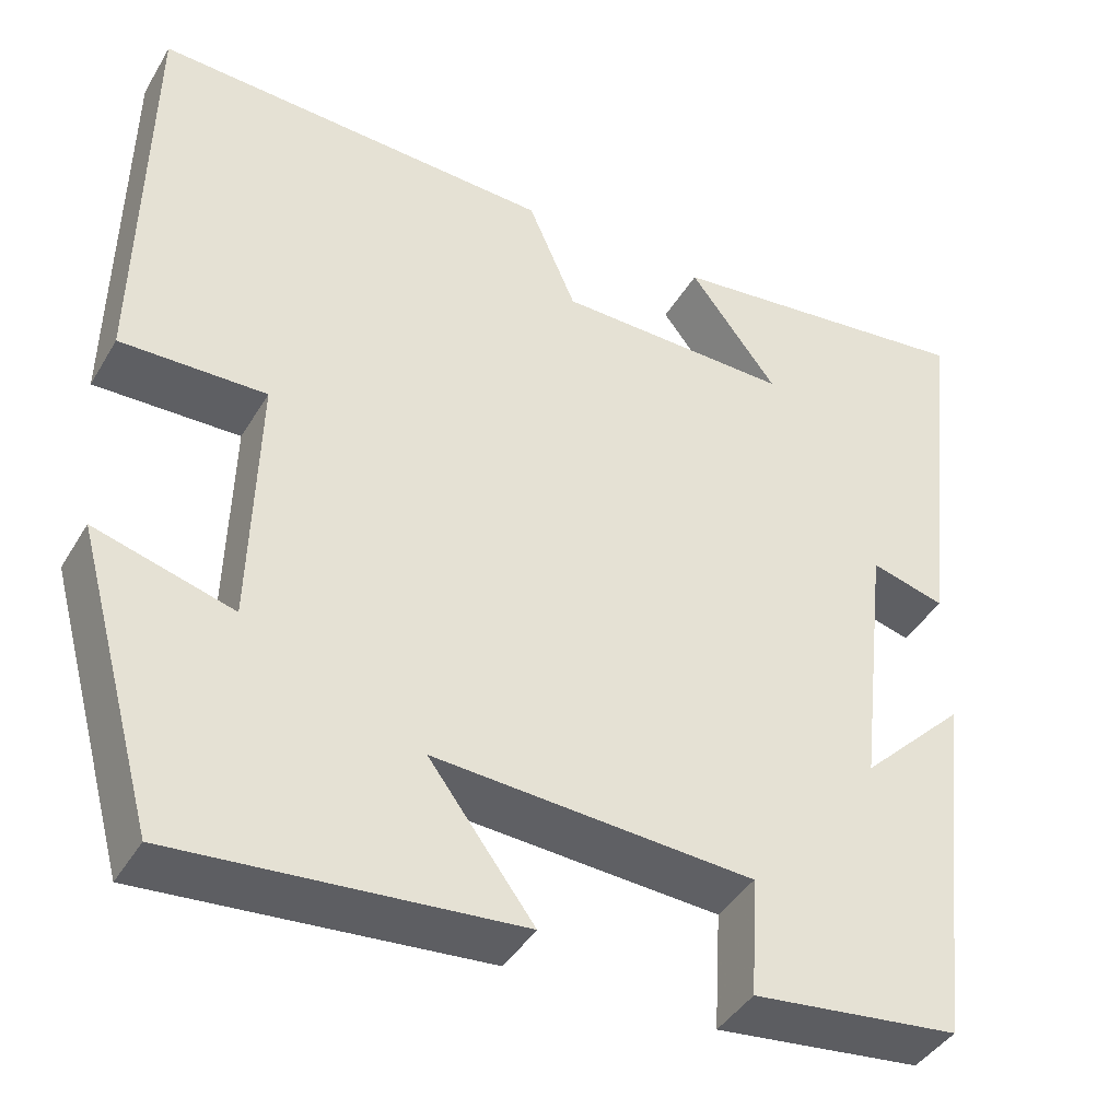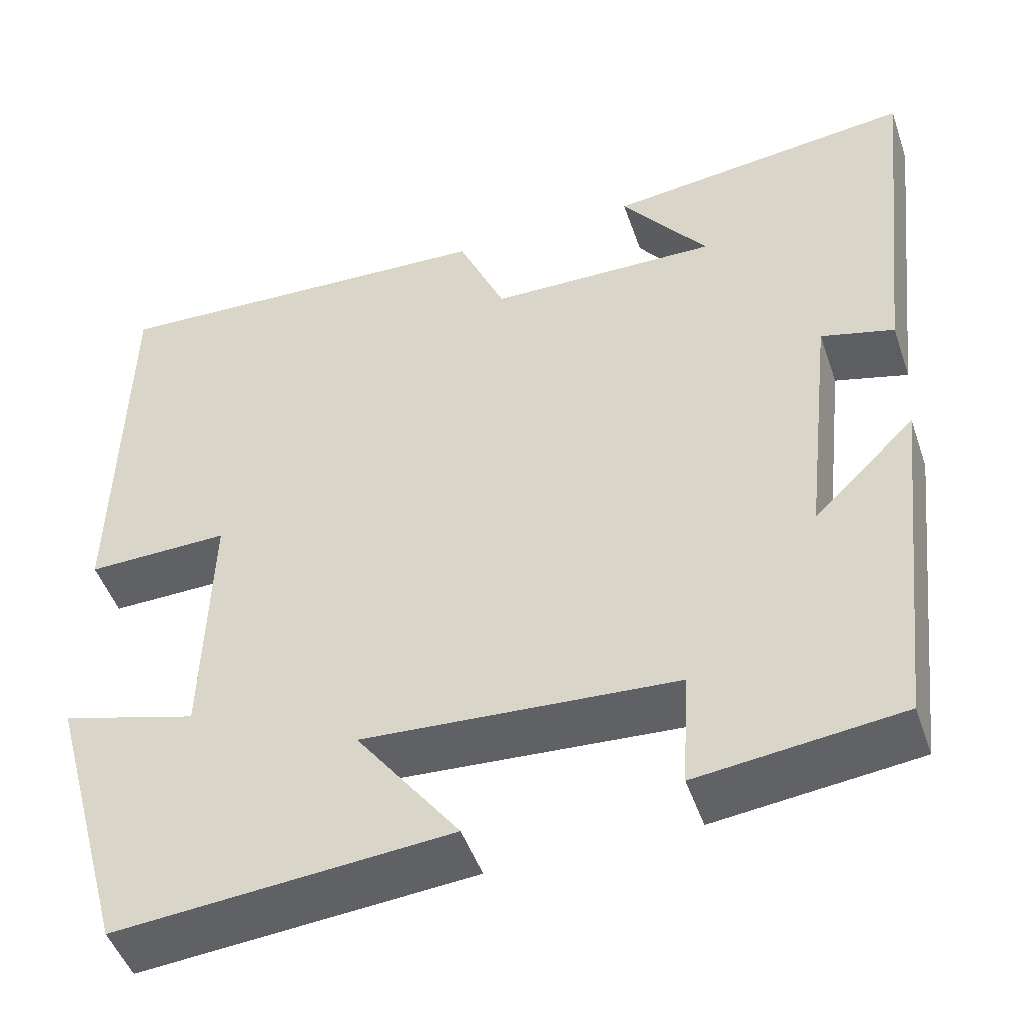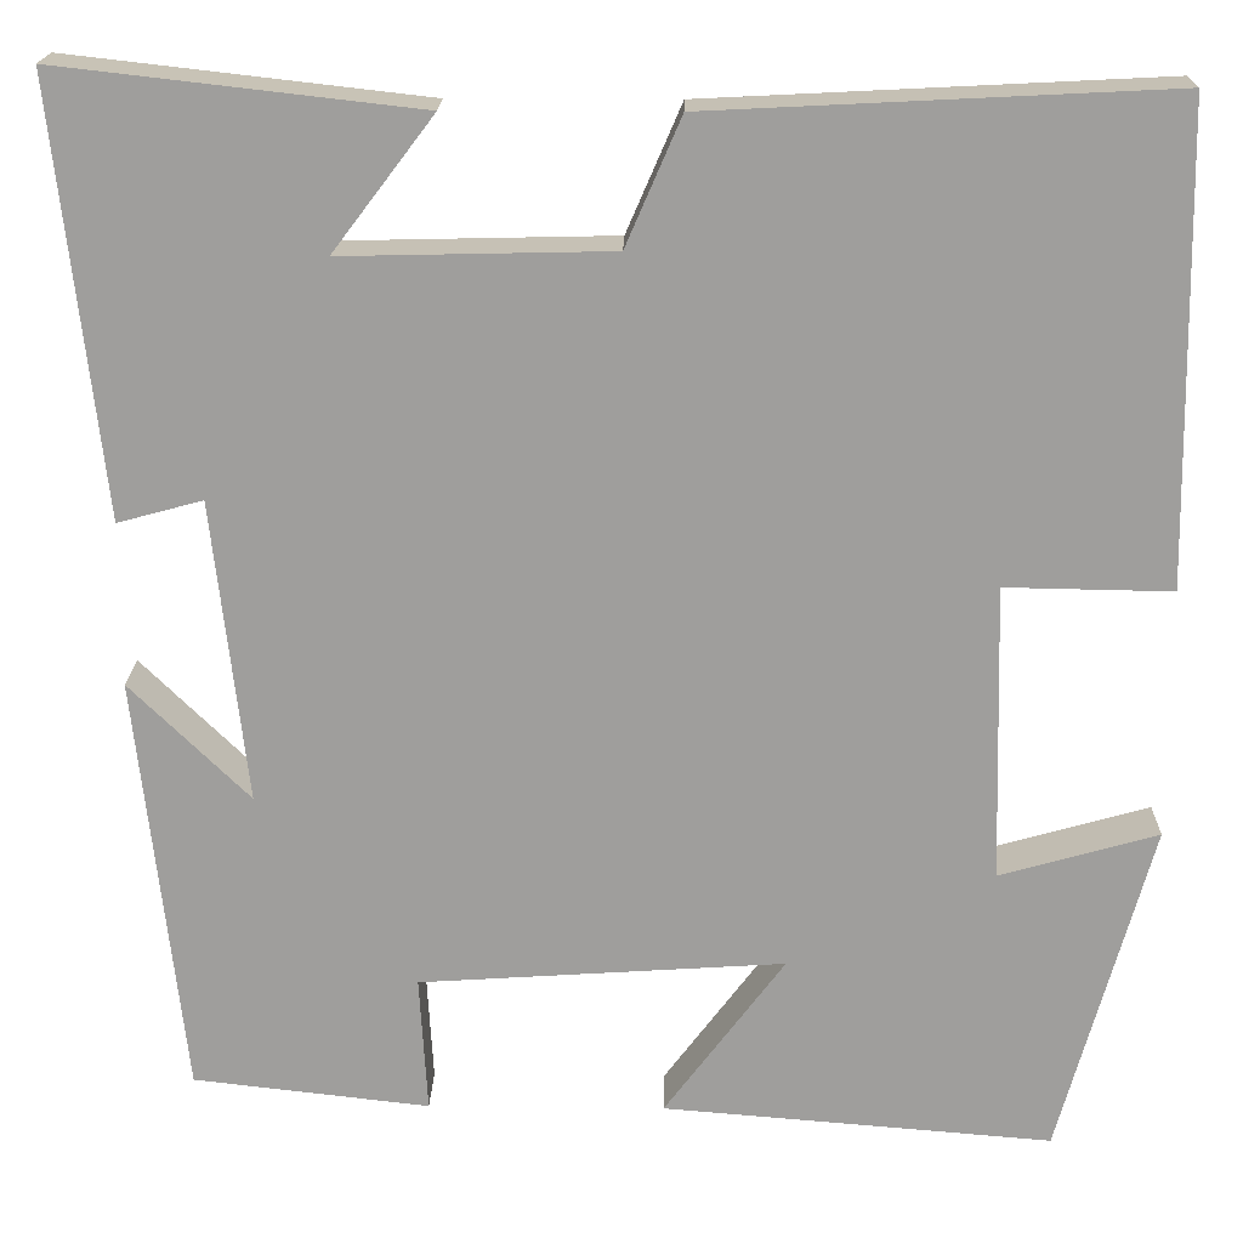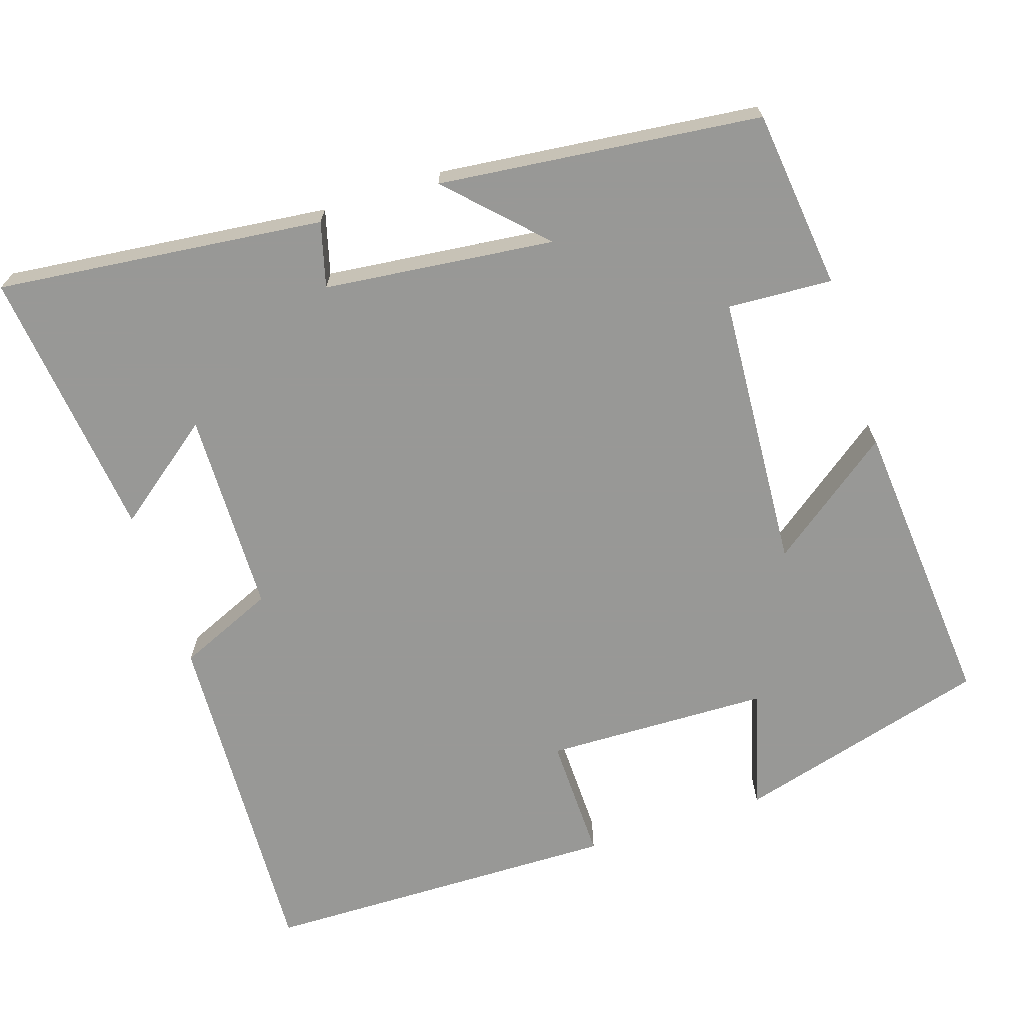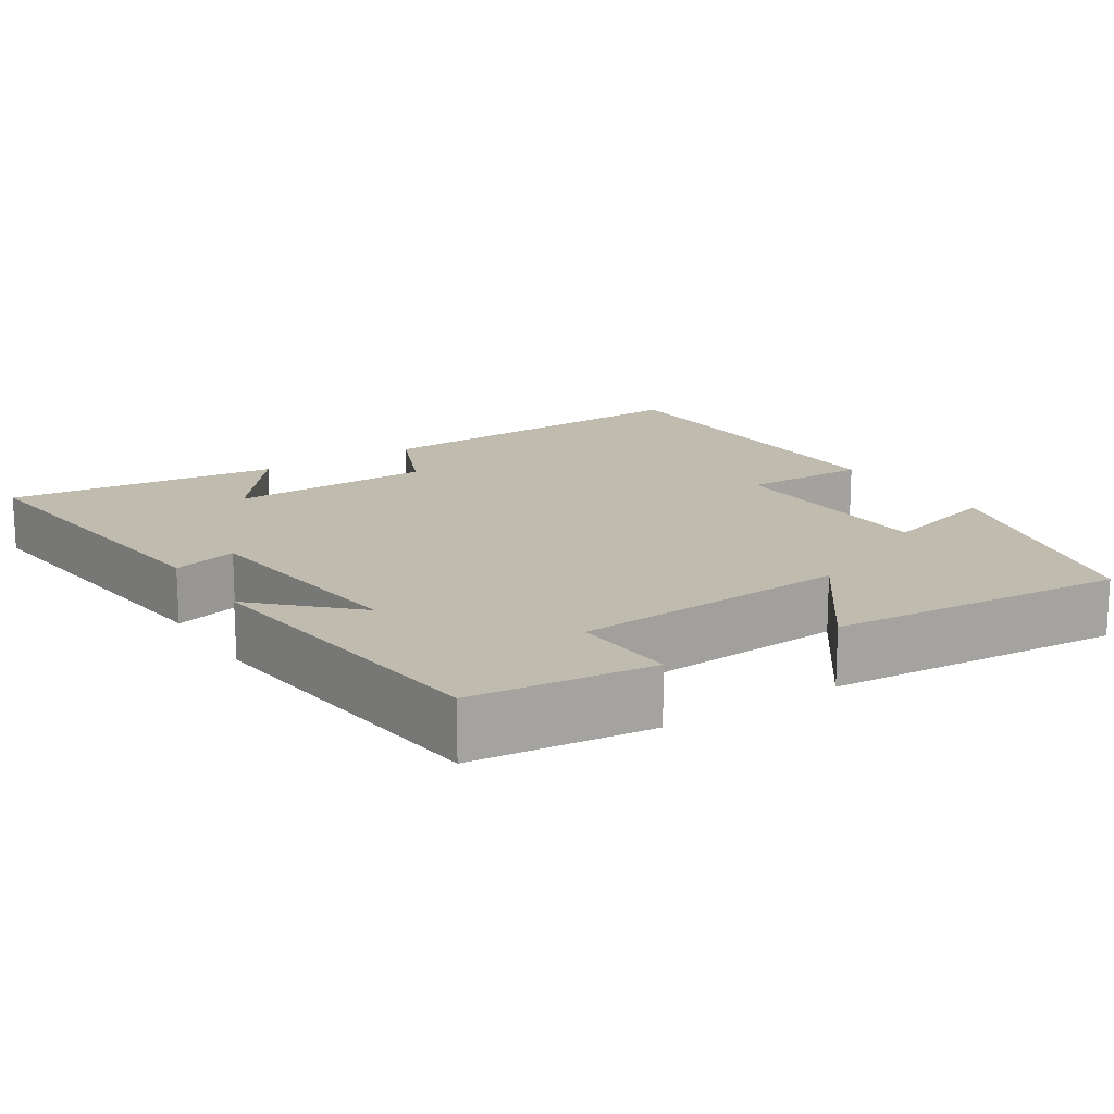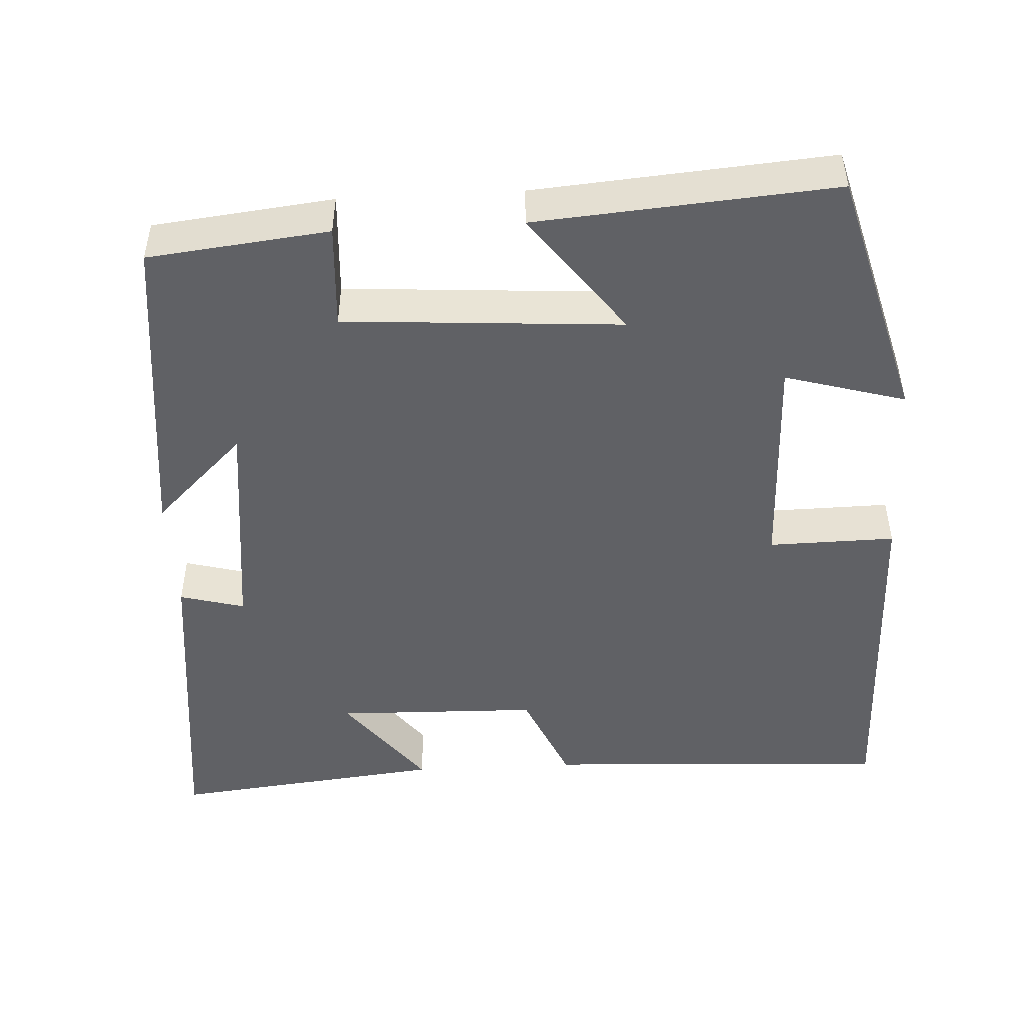
<metadata>
{"format":"obj","ext":"obj","renderer":"f3d","projection":"perspective","resolution":1024,"background":"white","views":[{"elev":-41.5,"azim":-28.4,"up":"+Z"},{"elev":-48.1,"azim":18.7,"up":"+Z"},{"elev":18.9,"azim":-178.8,"up":"+Z"},{"elev":-68.5,"azim":108.1,"up":"+Y"},{"elev":16.1,"azim":147.1,"up":"+Y"},{"elev":-47.8,"azim":-177.0,"up":"+Y"}]}
</metadata>
<code>
v 0.453 0.07 -0.473
v 0.217 0.07 -0.5
v 0.225 0.07 -0.363
v -0.139 0.07 -0.339
v -0.019 0.07 -0.5
v -0.408 0.07 -0.532
v -0.5 0.07 -0.198
v -0.342 0.07 -0.243
v -0.334 0.07 0.053
v -0.5 0.07 0.05
v -0.492 0.07 0.523
v -0.033 0.07 0.5
v 0.022 0.07 0.373
v 0.29 0.07 0.367
v 0.189 0.07 0.5
v 0.548 0.07 0.541
v 0.5 0.07 0.111
v 0.415 0.07 0.134
v 0.381 0.07 -0.168
v 0.5 0.07 -0.051
v 0.453 0 -0.473
v 0.217 0 -0.5
v 0.225 0 -0.363
v -0.139 0 -0.339
v -0.019 0 -0.5
v -0.408 0 -0.532
v -0.5 0 -0.198
v -0.342 0 -0.243
v -0.334 0 0.053
v -0.5 0 0.05
v -0.492 0 0.523
v -0.033 0 0.5
v 0.022 0 0.373
v 0.29 0 0.367
v 0.189 0 0.5
v 0.548 0 0.541
v 0.5 0 0.111
v 0.415 0 0.134
v 0.381 0 -0.168
v 0.5 0 -0.051
f 19 20 1 2
f 18 19 2 3
f 16 17 18
f 16 18 3 4
f 14 15 16
f 14 16 4
f 13 14 4
f 12 13 4
f 9 10 11 12
f 8 9 12 4
f 6 7 8
f 4 5 6 8
f 22 21 40 39
f 23 22 39 38
f 38 37 36
f 24 23 38 36
f 36 35 34
f 24 36 34
f 24 34 33
f 24 33 32
f 32 31 30 29
f 24 32 29 28
f 28 27 26
f 28 26 25 24
f 1 21 22 2
f 2 22 23 3
f 3 23 24 4
f 4 24 25 5
f 5 25 26 6
f 6 26 27 7
f 7 27 28 8
f 8 28 29 9
f 9 29 30 10
f 10 30 31 11
f 11 31 32 12
f 12 32 33 13
f 13 33 34 14
f 14 34 35 15
f 15 35 36 16
f 16 36 37 17
f 17 37 38 18
f 18 38 39 19
f 19 39 40 20
f 20 40 21 1

</code>
